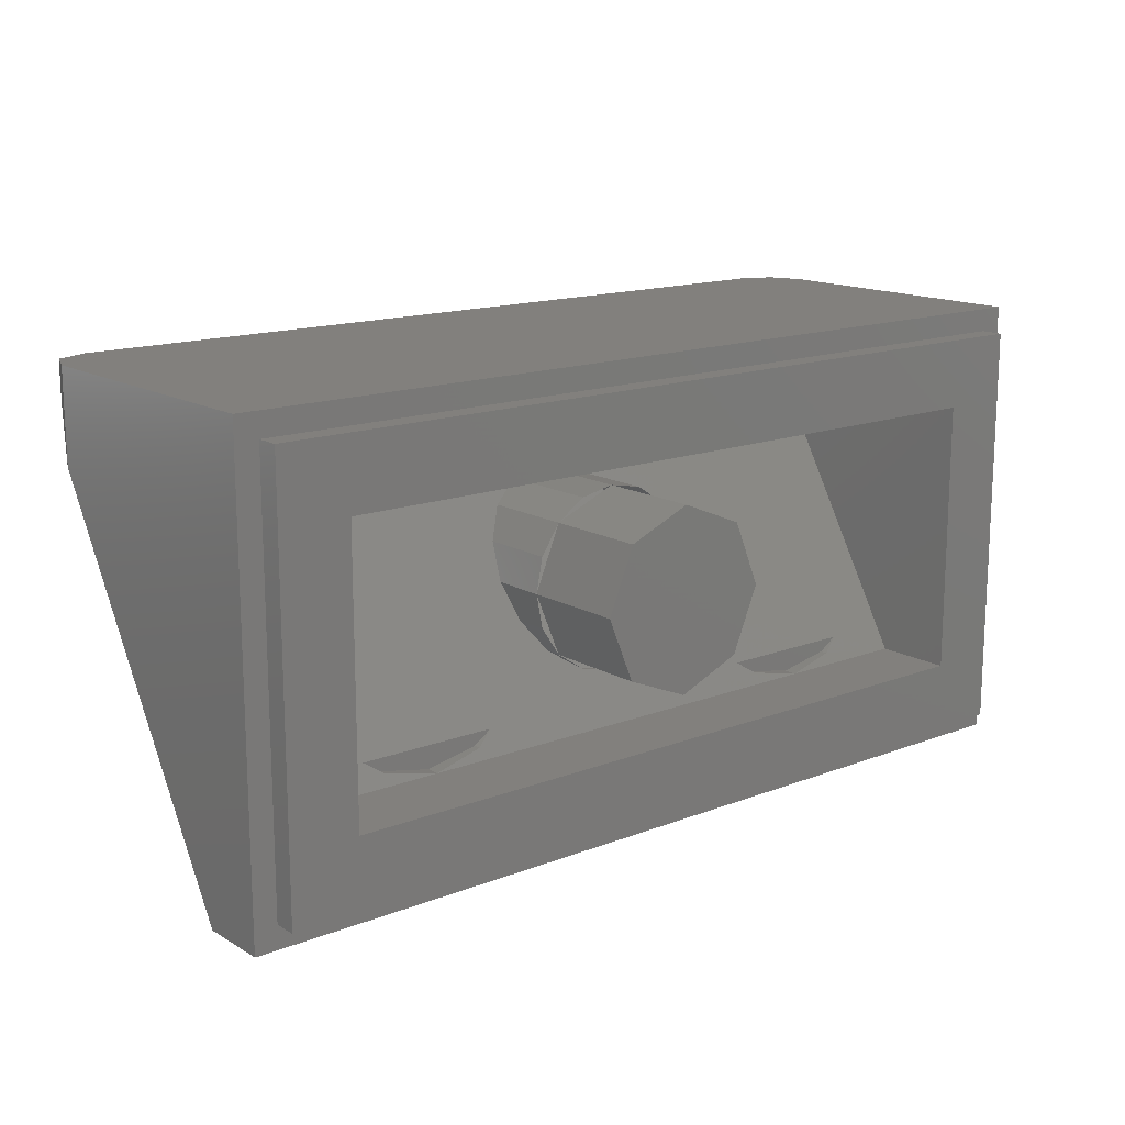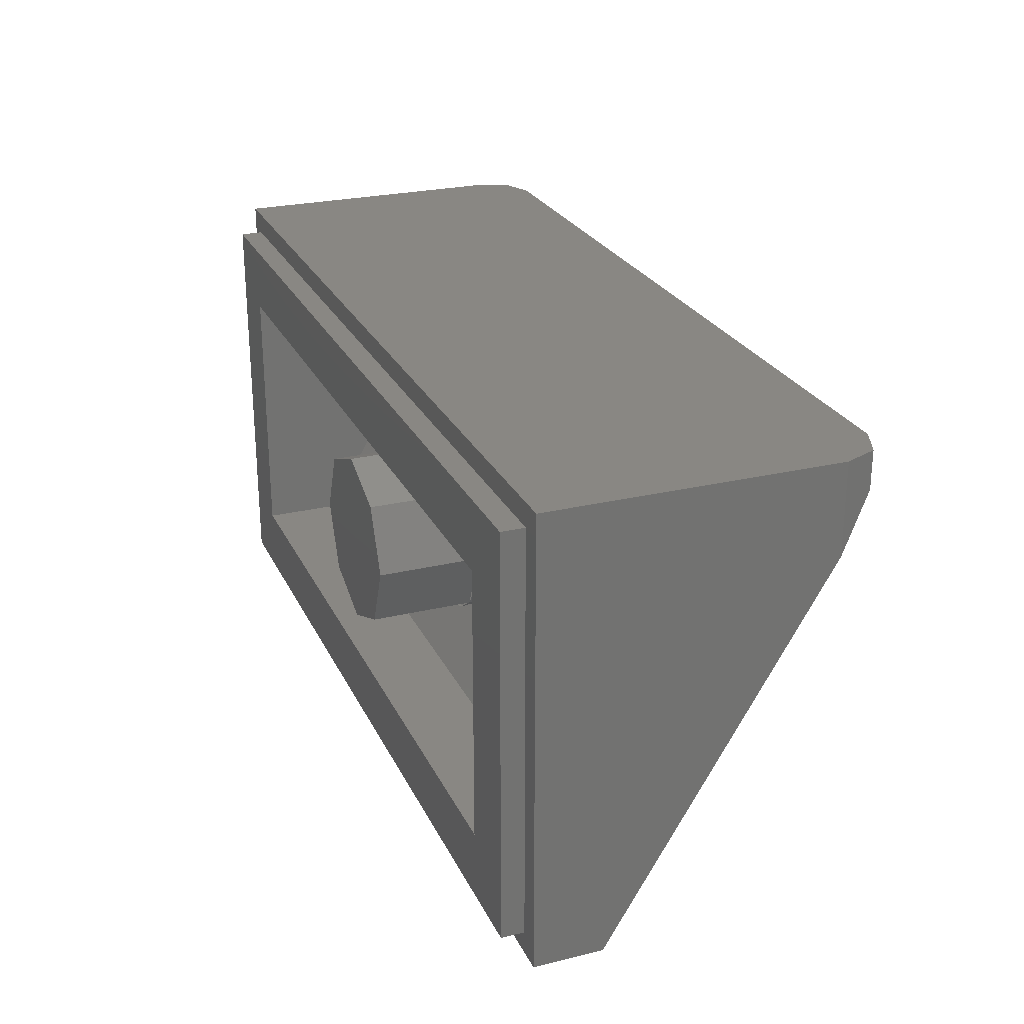
<metadata>
{"format":"stl","ext":"stl","renderer":"f3d","projection":"perspective","resolution":1024,"background":"white","views":[{"elev":15.0,"azim":140.6,"up":"+Z"},{"elev":25.5,"azim":-111.1,"up":"+Z"}]}
</metadata>
<code>
# stl→obj: 372 verts, 706 faces
v 0.1051 -0.5983 0.3306
v 0.1351 -0.5826 0.3043
v 0.619 -0.5826 0.3043
v 0.6604 -0.5983 0.3306
v 0.1051 -0.4478 0.0796
v 0.1351 -0.4644 0.1073
v 0.6604 -0.4478 0.0796
v 0.619 -0.4644 0.1073
v -0.1035 -0.4186 0.031
v -0.1446 -0.3992 -0.00128
v -0.1446 -0.2039 -0.3268
v -0.1035 -0.1848 -0.3588
v -0.6101 -0.2039 -0.3268
v -0.6588 -0.1848 -0.3588
v -0.6588 -0.4186 0.031
v -0.6101 -0.3992 -0.00128
v -0.6529 -0.4389 0.0648
v -0.6529 -0.429 0.0484
v -0.1055 -0.429 0.0484
v -0.1055 -0.4389 0.0648
v 0.109 -0.4389 0.0648
v 0.109 -0.429 0.0484
v 0.6564 -0.429 0.0484
v 0.6564 -0.4389 0.0648
v -0.2972 -0.5826 0.3042
v -0.2972 -0.4664 0.1106
v -0.2693 -0.4664 0.1106
v -0.2693 -0.5826 0.3042
v -0.1435 -0.4664 0.1106
v -0.6588 -0.4478 0.0796
v -0.1035 -0.4478 0.0796
v -0.423 -0.4664 0.1106
v -0.45 -0.5078 0.1797
v -0.5775 -0.5078 0.1797
v -0.5775 -0.5822 0.3036
v -0.6588 -0.5983 0.3306
v -0.423 -0.5826 0.3042
v -0.45 -0.5822 0.3036
v -0.1035 -0.5983 0.3306
v -0.1435 -0.5826 0.3042
v 0.4657 -0.365 -0.05832
v 0.4657 -0.2029 -0.3284
v 0.5016 -0.2029 -0.3284
v 0.5016 -0.365 -0.05832
v 0.6623 -0.1848 -0.3588
v 0.6212 -0.2029 -0.3284
v 0.107 -0.1848 -0.3588
v 0.346 -0.2029 -0.3284
v 0.3102 -0.2008 -0.332
v 0.6604 -0.4186 0.031
v 0.6212 -0.365 -0.05832
v 0.2945 -0.4186 0.031
v 0.1051 -0.4186 0.031
v 0.1826 -0.3652 -0.05804
v 0.2945 -0.3961 -0.00652
v 0.3102 -0.3652 -0.05804
v 0.346 -0.365 -0.05832
v 0.4596 -0.3961 -0.00652
v 0.4596 -0.4186 0.031
v 0.1826 -0.2918 -0.1804
v 0.1826 -0.2585 -0.2358
v 0.3102 -0.2585 -0.2358
v 0.3102 -0.2918 -0.1804
v 0.1826 -0.2008 -0.332
v -0.8 -0.16 -0.4
v -0.7406 -0.1721 -0.3798
v -0.7465 -0.6107 0.3511
v -0.7764 -0.6004 0.334
v 0.7465 -0.1721 -0.3798
v 0.8 -0.16 -0.4
v 0.7764 -0.6004 0.334
v 0.7465 -0.6107 0.3511
v 0 -0.1721 -0.3798
v 0.72 -0.624 0.3733
v -0.72 -0.624 0.3733
v 0 -0.6107 0.3511
v 0.8 -0.544 0.24
v -0.8 -0.544 0.24
v -0.03244 -0.5622 0.2702
v -0.03456 -0.5568 0.2612
v -0.03244 -0.5514 0.2523
v -0.00688 -0.5568 0.2612
v -0.02644 -0.5468 0.2446
v -0.01748 -0.5437 0.2396
v -0.00688 -0.5426 0.2378
v 0.00372 -0.5437 0.2396
v 0.01268 -0.5468 0.2446
v 0.01868 -0.5514 0.2523
v 0.0208 -0.5568 0.2612
v 0.01868 -0.5622 0.2702
v 0.01268 -0.5667 0.2779
v 0.00372 -0.5698 0.283
v -0.00688 -0.5708 0.2848
v -0.01748 -0.5698 0.283
v -0.02644 -0.5667 0.2779
v -0.05388 -0.5667 0.2778
v -0.05776 -0.5568 0.2612
v -0.05388 -0.5468 0.2447
v -0.04284 -0.5384 0.2307
v -0.02636 -0.5328 0.2214
v -0.00688 -0.5308 0.2181
v 0.0126 -0.5328 0.2214
v 0.02908 -0.5384 0.2307
v 0.04012 -0.5468 0.2447
v 0.044 -0.5568 0.2612
v 0.04012 -0.5667 0.2778
v 0.02908 -0.5751 0.2918
v 0.0126 -0.5807 0.3012
v -0.00688 -0.5827 0.3044
v -0.02636 -0.5807 0.3012
v -0.04284 -0.5751 0.2918
v -0.03244 -0.4907 0.1512
v -0.03456 -0.4853 0.1422
v -0.03244 -0.4799 0.1332
v -0.00688 -0.4853 0.1422
v -0.02644 -0.4754 0.1256
v -0.01748 -0.4723 0.1205
v -0.00688 -0.4712 0.1187
v 0.00372 -0.4723 0.1205
v 0.01268 -0.4754 0.1256
v 0.01868 -0.4799 0.1332
v 0.0208 -0.4853 0.1422
v 0.01868 -0.4907 0.1512
v 0.01268 -0.4953 0.1588
v 0.00372 -0.4984 0.1639
v -0.00688 -0.4994 0.1657
v -0.01748 -0.4984 0.1639
v -0.02644 -0.4953 0.1588
v -0.05388 -0.4952 0.1587
v -0.05776 -0.4853 0.1422
v -0.05388 -0.4754 0.1257
v -0.04284 -0.467 0.1117
v -0.02636 -0.4614 0.1023
v -0.00688 -0.4594 0.09904
v 0.0126 -0.4614 0.1023
v 0.02908 -0.467 0.1117
v 0.04012 -0.4754 0.1257
v 0.044 -0.4853 0.1422
v 0.04012 -0.4952 0.1587
v 0.02908 -0.5036 0.1728
v 0.0126 -0.5093 0.1821
v -0.00688 -0.5112 0.1854
v -0.02636 -0.5093 0.1821
v -0.04284 -0.5036 0.1728
v -0.5784 -0.3771 -0.03816
v -0.1763 -0.3771 -0.03816
v -0.1763 -0.2192 -0.3013
v -0.5784 -0.2192 -0.3013
v -0.5486 -0.5654 0.2756
v -0.5486 -0.5247 0.2078
v -0.4788 -0.5247 0.2078
v -0.4788 -0.5654 0.2756
v 0.1623 -0.5652 0.2753
v 0.5918 -0.5652 0.2753
v 0.1623 -0.4867 0.1445
v 0.5918 -0.4867 0.1445
v -0.5529 -0.3589 -0.06848
v -0.5529 -0.346 -0.09
v -0.2287 -0.346 -0.09
v -0.2287 -0.3589 -0.06848
v -0.5522 -0.3282 -0.1197
v -0.5522 -0.316 -0.1399
v -0.4138 -0.316 -0.1399
v -0.4138 -0.3282 -0.1197
v -0.5533 -0.3039 -0.1601
v -0.5533 -0.2914 -0.181
v -0.3205 -0.2914 -0.181
v -0.3205 -0.3039 -0.1601
v -0.5533 -0.2579 -0.2368
v -0.5533 -0.2454 -0.2576
v -0.2994 -0.2454 -0.2576
v -0.2994 -0.2579 -0.2368
v -0.07632 -0.1848 -0.3586
v 0.07796 -0.1848 -0.3586
v 0.6843 -0.5981 0.3302
v 0.6843 -0.185 -0.3584
v 0.7223 -0.185 -0.3584
v 0.7223 -0.5981 0.3302
v -0.7207 -0.5981 0.3302
v -0.7207 -0.185 -0.3584
v -0.6827 -0.185 -0.3584
v -0.6827 -0.5981 0.3302
v -0.07632 -0.4278 0.04632
v -0.07632 -0.5982 0.3304
v 0.07796 -0.5982 0.3304
v 0.07796 -0.4278 0.04632
v -0.4037 -0.5694 0.2823
v -0.4037 -0.5265 0.2108
v -0.3164 -0.5265 0.2108
v -0.3164 -0.5694 0.2823
v -0.4037 -0.5097 0.1828
v -0.4037 -0.4844 0.1407
v -0.3164 -0.4844 0.1407
v -0.3164 -0.5097 0.1828
v -0.25 -0.5694 0.2823
v -0.25 -0.5265 0.2108
v -0.1628 -0.5265 0.2108
v -0.1628 -0.5694 0.2823
v -0.25 -0.5097 0.1828
v -0.25 -0.4844 0.1407
v -0.1628 -0.4844 0.1407
v -0.1628 -0.5097 0.1828
v 0.1893 -0.5513 0.2522
v 0.1893 -0.5426 0.2377
v 0.5609 -0.5426 0.2377
v 0.5609 -0.5513 0.2522
v 0.1893 -0.5298 0.2163
v 0.1893 -0.5211 0.2018
v 0.5609 -0.5211 0.2018
v 0.5609 -0.5298 0.2163
v 0.1893 -0.5083 0.1804
v 0.1893 -0.4996 0.166
v 0.5609 -0.4996 0.166
v 0.5609 -0.5083 0.1804
v -0.03464 -0.3955 -0.00748
v 0.0008 -0.3955 -0.00748
v -0.02428 -0.4083 0.0138
v -0.03196 -0.4024 0.00404
v 0.03628 -0.3955 -0.00748
v 0.03356 -0.4024 0.00404
v 0.02588 -0.4083 0.0138
v 0.01436 -0.4122 0.02032
v 0.0008 -0.4136 0.0226
v -0.01276 -0.4122 0.02032
v -0.03464 -0.2194 -0.301
v -0.03196 -0.2125 -0.3126
v -0.02428 -0.2066 -0.3223
v 0.0008 -0.2194 -0.301
v -0.01276 -0.2027 -0.3288
v 0.0008 -0.2013 -0.3311
v 0.01436 -0.2027 -0.3288
v 0.02588 -0.2066 -0.3223
v 0.03356 -0.2125 -0.3126
v 0.03628 -0.2194 -0.301
v -0.02664 -0.3887 -0.01888
v -0.02664 -0.3671 -0.0548
v 0.02824 -0.3671 -0.0548
v 0.02824 -0.3887 -0.01888
v -0.02664 -0.3534 -0.07756
v -0.02664 -0.3319 -0.1135
v 0.02824 -0.3319 -0.1135
v 0.02824 -0.3534 -0.07756
v -0.02664 -0.3182 -0.1363
v -0.02664 -0.2967 -0.1722
v 0.02824 -0.2967 -0.1722
v 0.02824 -0.3182 -0.1363
v -0.02664 -0.283 -0.195
v -0.02664 -0.2614 -0.2309
v 0.02824 -0.2614 -0.2309
v 0.02824 -0.283 -0.195
v -0.02664 -0.2478 -0.2537
v -0.02664 -0.2262 -0.2896
v 0.02824 -0.2262 -0.2896
v 0.02824 -0.2478 -0.2537
v 0.517 -0.3511 -0.08148
v 0.517 -0.3088 -0.152
v 0.6059 -0.3088 -0.152
v 0.6059 -0.3511 -0.08148
v 0.517 -0.2904 -0.1826
v 0.517 -0.2677 -0.2205
v 0.6059 -0.2677 -0.2205
v 0.6059 -0.2904 -0.1826
v 0.517 -0.2464 -0.256
v 0.517 -0.2237 -0.2939
v 0.6059 -0.2237 -0.2939
v 0.6059 -0.2464 -0.256
v 0.3614 -0.3511 -0.08148
v 0.3614 -0.3088 -0.152
v 0.4503 -0.3088 -0.152
v 0.4503 -0.3511 -0.08148
v 0.3614 -0.2904 -0.1826
v 0.3614 -0.2677 -0.2205
v 0.4503 -0.2677 -0.2205
v 0.4503 -0.2904 -0.1826
v 0.3614 -0.2464 -0.256
v 0.3614 -0.2237 -0.2939
v 0.4503 -0.2237 -0.2939
v 0.4503 -0.2464 -0.256
v 0.2096 -0.3513 -0.08124
v 0.2096 -0.3076 -0.1539
v 0.2852 -0.3076 -0.1539
v 0.2852 -0.3513 -0.08124
v 0.1994 -0.25 -0.25
v 0.1994 -0.2113 -0.3145
v 0.2954 -0.2113 -0.3145
v 0.2954 -0.25 -0.25
v -0.4918 -0.147 -0.2217
v -0.5244 -0.16 -0.2
v -0.4918 -0.16 -0.2217
v -0.3082 -0.16 -0.2217
v -0.2756 -0.16 -0.2
v -0.3082 -0.147 -0.2217
v -0.4 -0.16 -0.24
v 0.3082 -0.147 -0.2217
v 0.2756 -0.16 -0.2
v 0.3082 -0.16 -0.2217
v 0.4918 -0.16 -0.2217
v 0.5244 -0.16 -0.2
v 0.4918 -0.147 -0.2217
v 0.4 -0.16 -0.24
v -0.64 -0.136 -0.24
v -0.4 -0.136 -0.24
v 0.64 -0.136 -0.24
v 0.4 -0.136 -0.24
v -0.64 -0.424 0.24
v 0.64 -0.424 0.24
v 0.8 -0.04 -0.4
v 0.8 -0.04 0.4
v 0.72 -0.624 0.4
v 0.7764 -0.6004 0.4
v 0.8 -0.544 0.4
v -0.8 -0.04 -0.4
v -0.8 -0.04 0.4
v -0.7764 -0.6004 0.4
v -0.72 -0.624 0.4
v -0.8 -0.544 0.4
v 0.64 0 0.24
v 0.64 0 -0.24
v -0.64 0 -0.24
v -0.64 0 0.24
v 0.76 0 0.36
v 0.76 0 -0.36
v -0.76 0 -0.36
v -0.76 0 0.36
v -0.76 -0.04 -0.36
v 0.76 -0.04 -0.36
v 0.76 -0.04 0.36
v -0.76 -0.04 0.36
v 0 -0.184 -0.16
v -0.06123 -0.184 -0.1478
v -0.06123 -0.1913 -0.1478
v -0.1131 -0.184 -0.1131
v -0.1131 -0.2121 -0.1131
v -0.1478 -0.184 -0.06123
v -0.1478 -0.2433 -0.06123
v -0.16 -0.184 0
v -0.16 -0.28 0
v -0.1478 -0.184 0.06123
v -0.1478 -0.3167 0.06123
v -0.1131 -0.184 0.1131
v -0.1131 -0.3479 0.1131
v -0.06123 -0.184 0.1478
v -0.06123 -0.3687 0.1478
v 0 -0.184 0.16
v 0 -0.376 0.16
v 0.06123 -0.184 0.1478
v 0.06123 -0.3687 0.1478
v 0.1131 -0.184 0.1131
v 0.1131 -0.3479 0.1131
v 0.1478 -0.184 0.06123
v 0.1478 -0.3167 0.06123
v 0.16 -0.184 -0
v 0.16 -0.28 -0
v 0.1478 -0.184 -0.06123
v 0.1478 -0.2433 -0.06123
v 0.1131 -0.184 -0.1131
v 0.1131 -0.2121 -0.1131
v 0.06123 -0.184 -0.1478
v 0.06123 -0.1913 -0.1478
v -0 -0.184 -0.16
v 0.16 0 0
v 0.1131 0 -0.1131
v 0 0 0
v 0 0 -0.16
v -0.1131 0 -0.1131
v -0.16 0 -0
v -0.1131 0 0.1131
v -0 0 0.16
v 0.1131 0 0.1131
v 0.16 -0.184 0
v -0.16 -0.184 -0
v -0 -0.184 0.16
f 1 2 3
f 3 4 1
f 5 6 2
f 2 1 5
f 7 8 6
f 6 5 7
f 4 3 8
f 8 7 4
f 9 10 11
f 11 12 9
f 12 11 13
f 13 14 12
f 10 9 15
f 15 16 10
f 14 13 16
f 16 15 14
f 17 18 19
f 19 20 17
f 21 22 23
f 23 24 21
f 25 26 27
f 27 28 25
f 29 27 30
f 30 31 29
f 27 26 30
f 26 32 30
f 32 33 34
f 34 30 32
f 30 34 35
f 35 36 30
f 33 32 37
f 37 38 33
f 29 31 39
f 39 40 29
f 39 28 40
f 39 25 28
f 25 39 36
f 36 37 25
f 37 36 35
f 35 38 37
f 41 42 43
f 43 44 41
f 43 45 46
f 43 42 47
f 47 45 43
f 42 48 49
f 49 47 42
f 46 45 50
f 50 51 46
f 52 53 54
f 54 55 52
f 55 54 56
f 56 57 58
f 58 55 56
f 58 57 41
f 41 44 50
f 50 58 41
f 50 44 51
f 50 59 58
f 60 61 62
f 62 63 60
f 64 47 49
f 62 49 48
f 62 48 57
f 57 63 62
f 56 63 57
f 54 53 47
f 47 60 54
f 60 47 61
f 61 47 64
f 65 66 67
f 67 68 65
f 69 70 71
f 71 72 69
f 66 65 70
f 70 73 66
f 69 73 70
f 74 72 71
f 72 74 75
f 75 76 72
f 76 75 67
f 67 75 68
f 77 71 70
f 68 78 65
f 79 80 81
f 81 82 79
f 81 83 84
f 84 82 81
f 84 85 86
f 86 82 84
f 86 87 88
f 88 82 86
f 88 89 90
f 90 82 88
f 90 91 92
f 92 82 90
f 92 93 94
f 94 82 92
f 94 95 79
f 79 82 94
f 79 96 97
f 97 80 79
f 80 97 98
f 98 81 80
f 81 98 99
f 99 83 81
f 83 99 100
f 100 84 83
f 84 100 101
f 101 85 84
f 85 101 102
f 102 86 85
f 86 102 103
f 103 87 86
f 87 103 104
f 104 88 87
f 88 104 105
f 105 89 88
f 89 105 106
f 106 90 89
f 90 106 107
f 107 91 90
f 91 107 108
f 108 92 91
f 92 108 109
f 109 93 92
f 93 109 110
f 110 94 93
f 94 110 111
f 111 95 94
f 95 111 96
f 96 79 95
f 112 113 114
f 114 115 112
f 114 116 117
f 117 115 114
f 117 118 119
f 119 115 117
f 119 120 121
f 121 115 119
f 121 122 123
f 123 115 121
f 123 124 125
f 125 115 123
f 125 126 127
f 127 115 125
f 127 128 112
f 112 115 127
f 112 129 130
f 130 113 112
f 113 130 131
f 131 114 113
f 114 131 132
f 132 116 114
f 116 132 133
f 133 117 116
f 117 133 134
f 134 118 117
f 118 134 135
f 135 119 118
f 119 135 136
f 136 120 119
f 120 136 137
f 137 121 120
f 121 137 138
f 138 122 121
f 122 138 139
f 139 123 122
f 123 139 140
f 140 124 123
f 124 140 141
f 141 125 124
f 125 141 142
f 142 126 125
f 126 142 143
f 143 127 126
f 127 143 144
f 144 128 127
f 128 144 129
f 129 112 128
f 10 16 145
f 145 146 10
f 11 10 146
f 146 147 11
f 13 11 147
f 147 148 13
f 16 13 148
f 148 145 16
f 149 150 151
f 151 152 149
f 35 149 152
f 152 38 35
f 34 150 149
f 149 35 34
f 33 151 150
f 150 34 33
f 38 152 151
f 151 33 38
f 2 153 154
f 154 3 2
f 6 155 153
f 153 2 6
f 8 156 155
f 155 6 8
f 3 154 156
f 156 8 3
f 157 158 159
f 159 160 157
f 161 162 163
f 163 164 161
f 165 166 167
f 167 168 165
f 169 170 171
f 171 172 169
f 14 66 73
f 73 12 14
f 173 73 47
f 47 174 173
f 173 12 73
f 45 47 73
f 73 69 45
f 175 176 177
f 177 178 175
f 178 72 4
f 4 175 178
f 179 180 181
f 181 182 179
f 180 66 14
f 14 181 180
f 66 180 179
f 179 67 66
f 177 69 72
f 72 178 177
f 177 176 45
f 45 69 177
f 179 182 36
f 36 67 179
f 17 20 31
f 31 30 17
f 15 9 19
f 19 18 15
f 21 24 7
f 7 5 21
f 23 50 7
f 7 24 23
f 15 18 17
f 17 30 15
f 39 31 183
f 183 184 39
f 1 185 186
f 186 5 1
f 47 53 186
f 186 174 47
f 12 173 183
f 183 9 12
f 53 22 21
f 21 186 53
f 5 186 21
f 9 183 20
f 20 19 9
f 31 20 183
f 76 184 185
f 185 1 76
f 1 4 72
f 72 76 1
f 76 39 184
f 39 76 67
f 67 36 39
f 36 182 181
f 181 30 36
f 15 181 14
f 30 181 15
f 184 109 108
f 108 185 184
f 185 108 107
f 185 107 106
f 185 106 105
f 184 110 109
f 184 111 110
f 184 96 111
f 184 97 96
f 142 141 102
f 102 101 142
f 143 142 101
f 101 100 143
f 141 140 103
f 103 102 141
f 140 139 104
f 104 103 140
f 139 138 105
f 105 104 139
f 144 143 100
f 100 99 144
f 129 144 99
f 99 98 129
f 130 129 98
f 98 97 130
f 137 136 186
f 138 137 186
f 138 186 185
f 185 105 138
f 131 183 132
f 130 183 131
f 130 97 184
f 184 183 130
f 132 183 133
f 133 183 186
f 186 134 133
f 136 135 186
f 135 134 186
f 4 7 175
f 7 50 176
f 176 175 7
f 50 45 176
f 187 188 189
f 189 190 187
f 191 192 193
f 193 194 191
f 32 26 193
f 193 192 32
f 188 191 194
f 194 189 188
f 187 190 25
f 25 37 187
f 25 190 189
f 193 26 25
f 25 194 193
f 192 191 37
f 37 32 192
f 37 188 187
f 37 191 188
f 25 189 194
f 195 196 197
f 197 198 195
f 199 200 201
f 201 202 199
f 27 29 201
f 201 200 27
f 196 199 202
f 202 197 196
f 195 198 40
f 40 28 195
f 40 198 197
f 201 29 40
f 40 202 201
f 200 199 28
f 28 27 200
f 28 196 195
f 28 199 196
f 40 197 202
f 203 204 205
f 205 206 203
f 207 208 209
f 209 210 207
f 211 212 213
f 213 214 211
f 203 206 154
f 154 153 203
f 155 156 213
f 213 212 155
f 208 211 214
f 214 209 208
f 204 207 210
f 210 205 204
f 154 206 205
f 205 210 156
f 156 154 205
f 210 209 156
f 209 214 156
f 214 213 156
f 212 211 153
f 153 155 212
f 153 204 203
f 153 207 204
f 153 208 207
f 153 211 208
f 157 160 146
f 146 145 157
f 159 147 146
f 146 160 159
f 145 158 157
f 161 164 159
f 159 158 161
f 165 168 163
f 163 162 165
f 168 159 164
f 164 163 168
f 169 172 167
f 167 166 169
f 172 147 159
f 159 167 172
f 159 168 167
f 172 171 147
f 148 147 171
f 171 170 148
f 169 148 170
f 166 148 169
f 165 148 166
f 165 162 145
f 145 148 165
f 158 145 162
f 162 161 158
f 215 216 217
f 217 218 215
f 219 220 221
f 221 216 219
f 221 222 223
f 223 216 221
f 223 224 217
f 217 216 223
f 225 226 227
f 227 228 225
f 227 229 230
f 230 228 227
f 230 231 232
f 232 228 230
f 232 233 234
f 234 228 232
f 235 236 237
f 237 238 235
f 239 240 241
f 241 242 239
f 243 244 245
f 245 246 243
f 247 248 249
f 249 250 247
f 251 252 253
f 253 254 251
f 248 251 254
f 254 249 248
f 244 247 250
f 250 245 244
f 240 243 246
f 246 241 240
f 236 239 242
f 242 237 236
f 235 238 216
f 216 215 235
f 216 238 219
f 225 228 253
f 253 252 225
f 253 228 234
f 219 238 237
f 215 236 235
f 215 239 236
f 215 240 239
f 215 243 240
f 243 215 225
f 225 244 243
f 251 225 252
f 248 225 251
f 247 225 248
f 244 225 247
f 254 253 234
f 249 254 234
f 250 249 234
f 250 234 219
f 219 245 250
f 219 246 245
f 219 241 246
f 219 242 241
f 219 237 242
f 173 174 231
f 231 230 173
f 232 231 174
f 233 232 174
f 234 233 174
f 229 173 230
f 227 173 229
f 226 173 227
f 225 173 226
f 234 174 186
f 186 219 234
f 225 215 183
f 183 173 225
f 183 223 222
f 222 186 183
f 186 222 221
f 186 221 220
f 186 220 219
f 183 224 223
f 183 217 224
f 183 218 217
f 183 215 218
f 255 256 257
f 257 258 255
f 259 260 261
f 261 262 259
f 263 264 265
f 265 266 263
f 255 258 51
f 51 44 255
f 256 259 262
f 262 257 256
f 260 263 266
f 266 261 260
f 43 46 265
f 265 264 43
f 266 265 46
f 261 266 46
f 261 46 51
f 51 262 261
f 51 257 262
f 51 258 257
f 44 256 255
f 44 259 256
f 259 44 43
f 43 260 259
f 263 43 264
f 260 43 263
f 267 268 269
f 269 270 267
f 271 272 273
f 273 274 271
f 275 276 277
f 277 278 275
f 267 270 41
f 41 57 267
f 268 271 274
f 274 269 268
f 272 275 278
f 278 273 272
f 48 42 277
f 277 276 48
f 278 277 42
f 273 278 42
f 273 42 41
f 41 274 273
f 41 269 274
f 41 270 269
f 57 268 267
f 57 271 268
f 271 57 48
f 48 272 271
f 275 48 276
f 272 48 275
f 53 52 23
f 23 22 53
f 23 59 50
f 23 52 59
f 52 55 58
f 58 59 52
f 279 280 281
f 281 282 279
f 54 279 282
f 282 56 54
f 60 280 279
f 279 54 60
f 63 281 280
f 280 60 63
f 56 282 281
f 281 63 56
f 283 284 285
f 285 286 283
f 61 283 286
f 286 62 61
f 64 284 283
f 283 61 64
f 49 285 284
f 284 64 49
f 62 286 285
f 285 49 62
f 287 288 289
f 290 291 292
f 289 290 293
f 294 295 296
f 297 298 299
f 300 296 297
f 288 287 301
f 302 301 287
f 299 303 304
f 298 303 299
f 288 301 305
f 291 288 305
f 306 303 298
f 306 298 295
f 70 307 308
f 309 310 311
f 312 65 313
f 314 315 316
f 289 293 302
f 289 302 287
f 293 290 292
f 293 292 302
f 289 288 291
f 289 291 290
f 296 300 304
f 296 304 294
f 300 297 299
f 300 299 304
f 296 295 298
f 296 298 297
f 295 294 292
f 295 292 291
f 294 304 302
f 294 302 292
f 306 295 291
f 306 291 305
f 306 317 318
f 306 318 303
f 305 301 319
f 305 319 320
f 318 317 321
f 318 321 322
f 320 319 323
f 320 323 324
f 319 318 322
f 319 322 323
f 317 320 324
f 317 324 321
f 312 325 326
f 312 326 307
f 309 74 71
f 309 71 310
f 310 71 77
f 310 77 311
f 308 311 77
f 308 77 70
f 68 75 315
f 68 315 314
f 78 68 314
f 78 314 316
f 78 316 313
f 78 313 65
f 315 75 74
f 315 74 309
f 316 315 309
f 316 309 311
f 326 327 308
f 326 308 307
f 313 308 327
f 313 327 328
f 312 313 328
f 312 328 325
f 317 306 305
f 317 305 320
f 301 303 318
f 301 318 319
f 321 327 326
f 321 326 322
f 324 328 327
f 324 327 321
f 323 325 328
f 323 328 324
f 322 326 325
f 322 325 323
f 307 70 65
f 307 65 312
f 329 329 330
f 329 330 331
f 330 331 332
f 331 332 333
f 332 333 334
f 333 334 335
f 334 335 336
f 335 336 337
f 336 337 338
f 337 338 339
f 338 339 340
f 339 340 341
f 340 341 342
f 341 342 343
f 342 343 344
f 343 344 345
f 344 345 346
f 345 346 347
f 346 347 348
f 347 348 349
f 348 349 350
f 349 350 351
f 350 351 352
f 351 352 353
f 352 353 354
f 353 354 355
f 354 355 356
f 355 356 357
f 356 357 358
f 357 358 359
f 358 359 360
f 359 360 360
f 361 362 363
f 362 364 363
f 364 365 363
f 365 366 363
f 366 367 363
f 367 368 363
f 368 369 363
f 369 361 363
f 361 370 356
f 361 356 362
f 362 356 329
f 362 329 364
f 364 329 332
f 364 332 365
f 365 332 371
f 365 371 366
f 366 371 340
f 366 340 367
f 367 340 372
f 367 372 368
f 368 372 348
f 368 348 369
f 369 348 370
f 369 370 361
f 313 316 311
f 313 311 308

</code>
